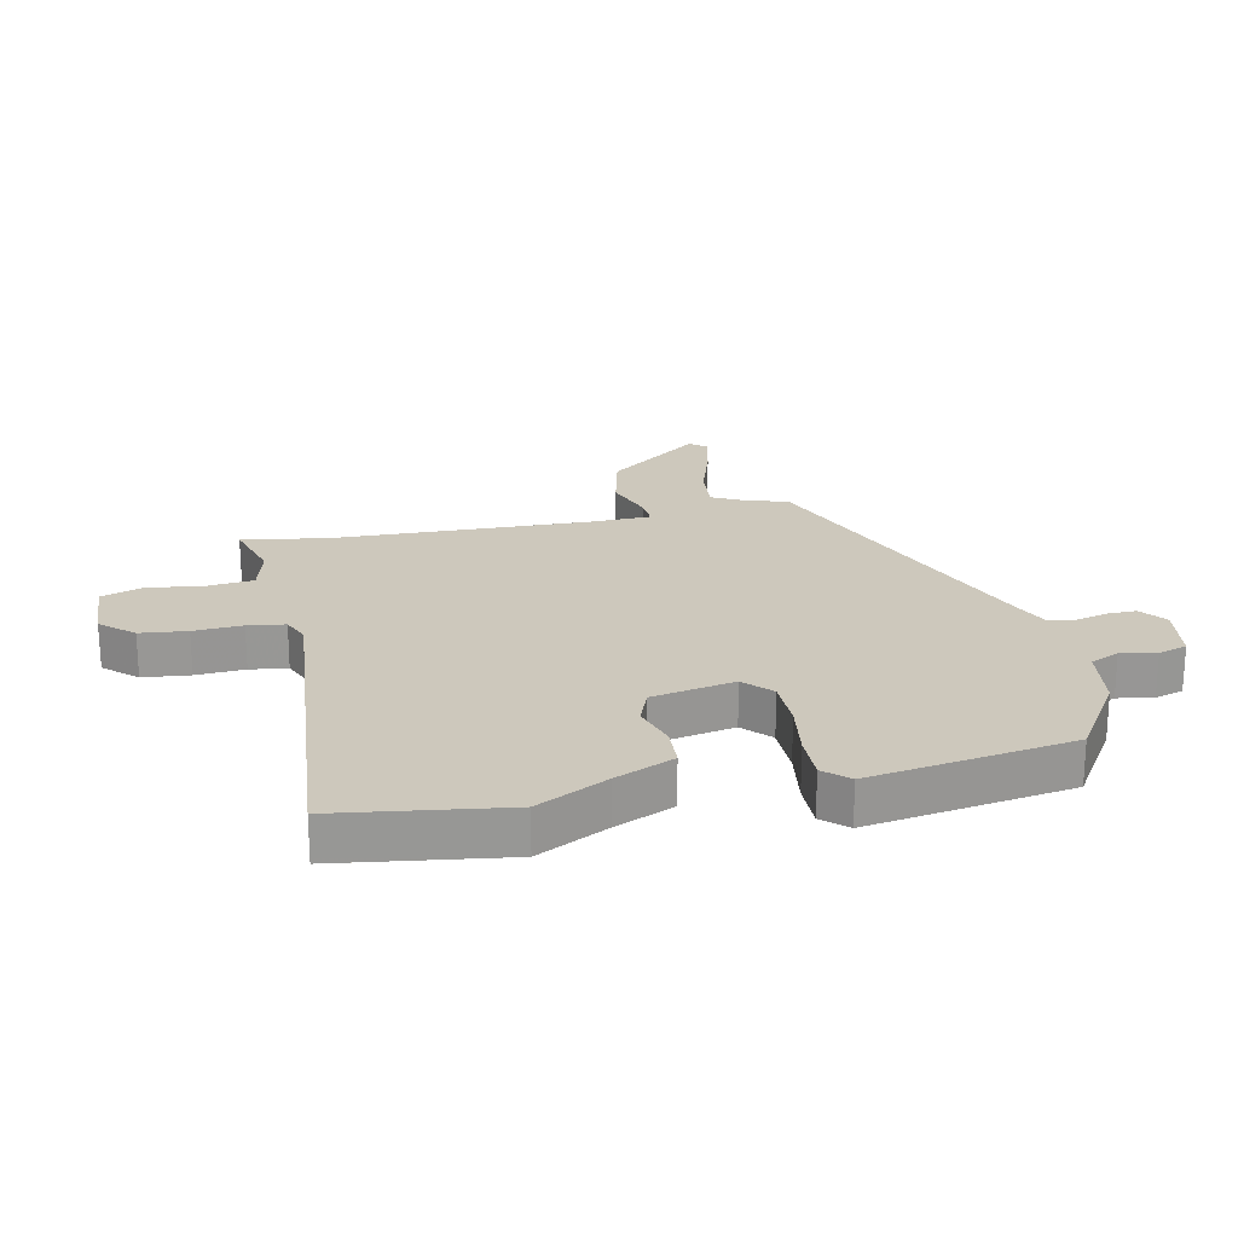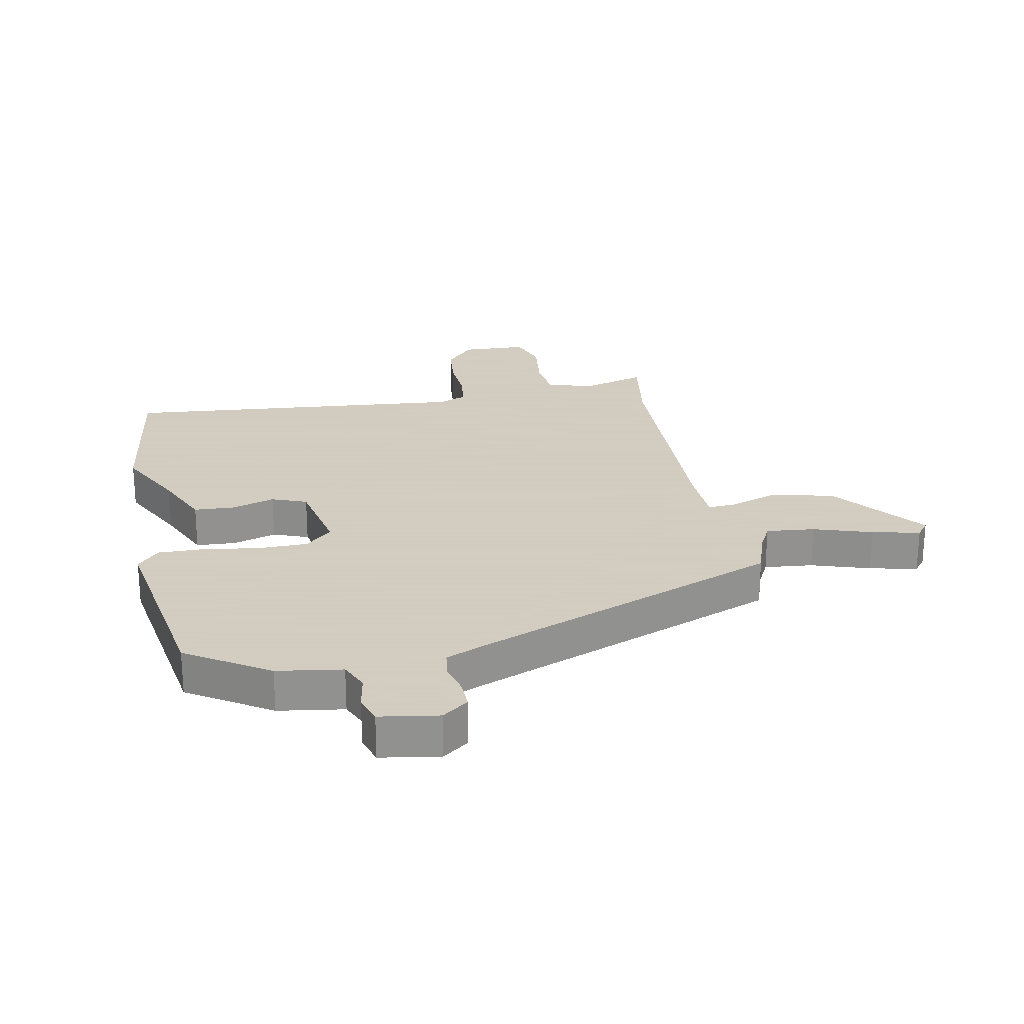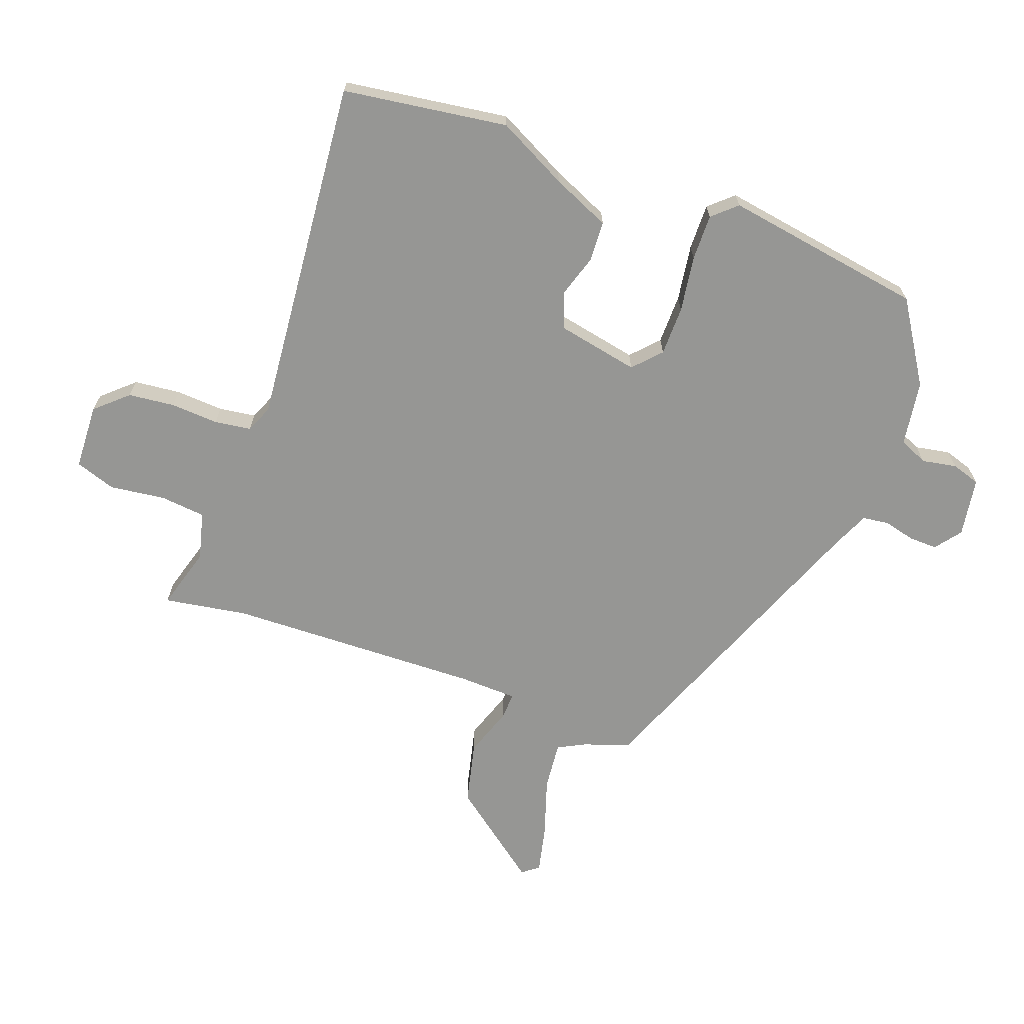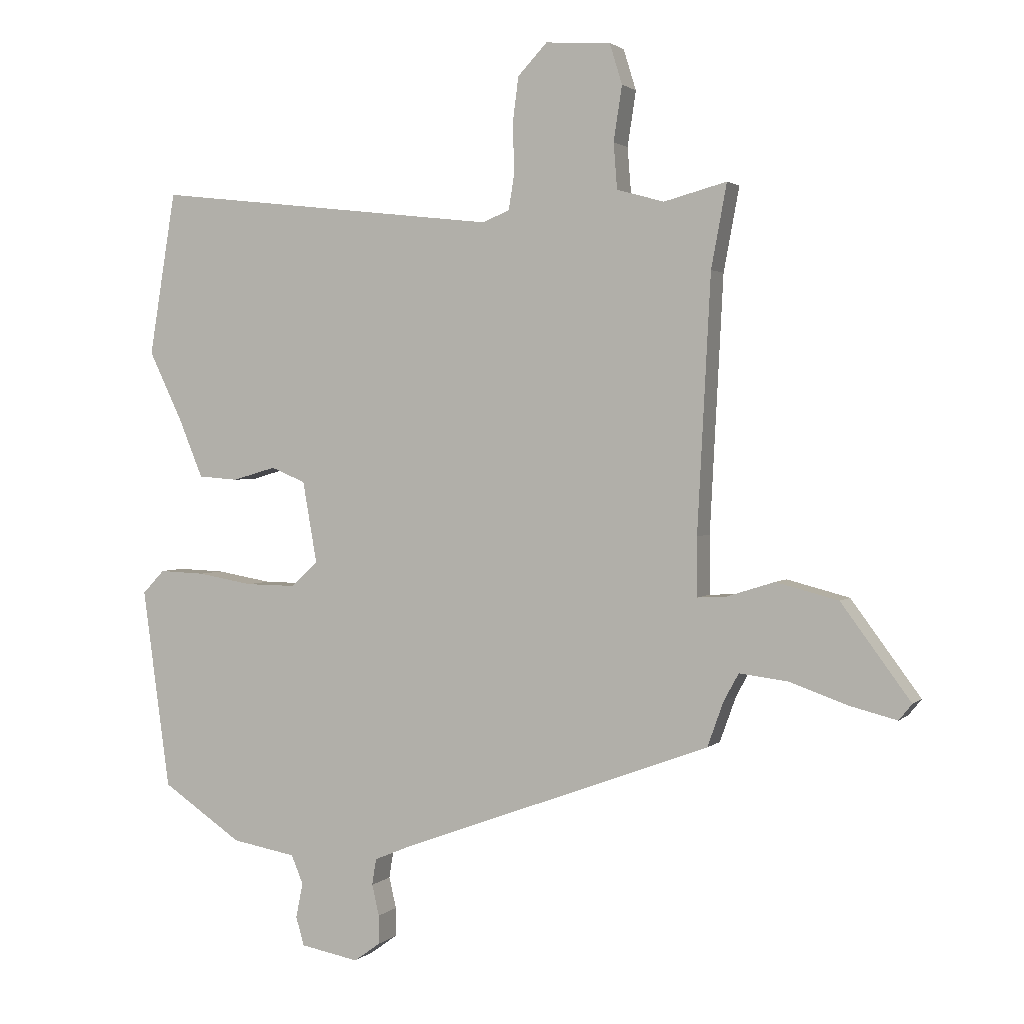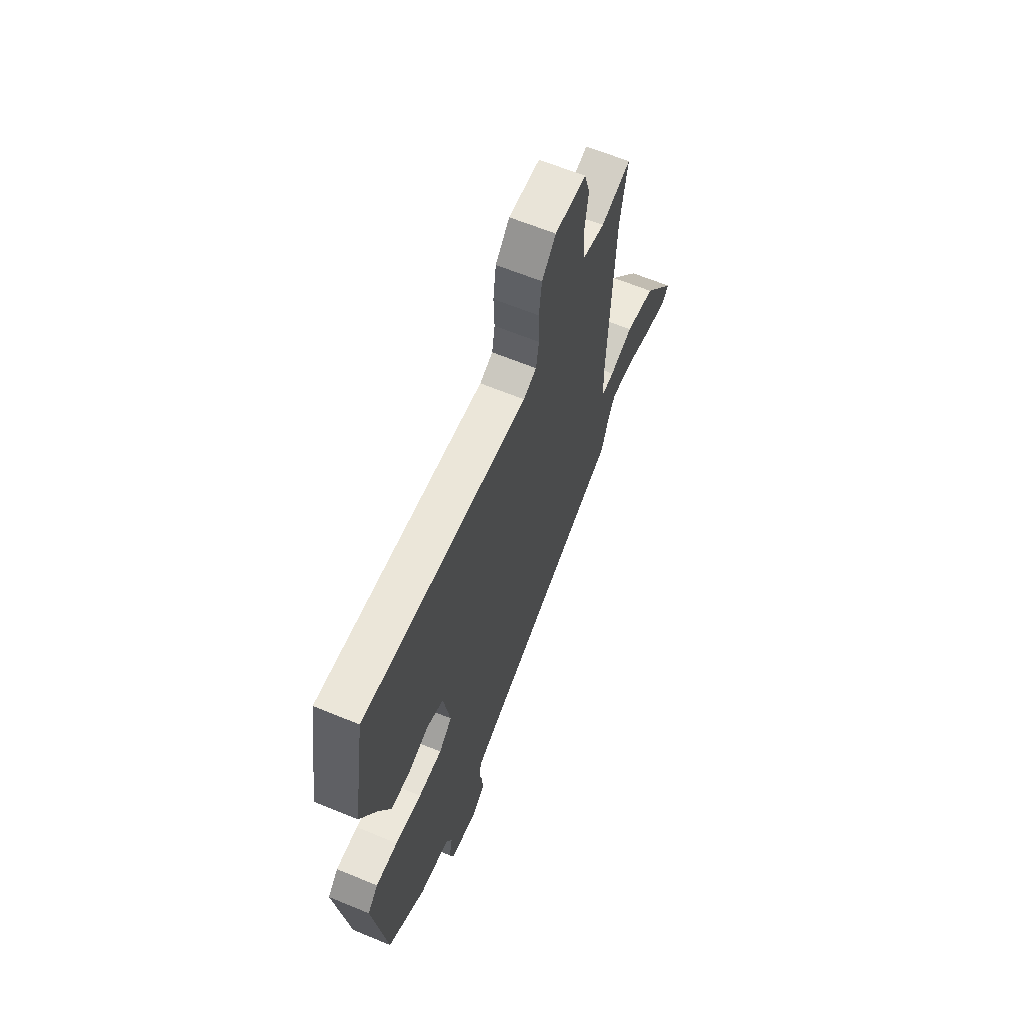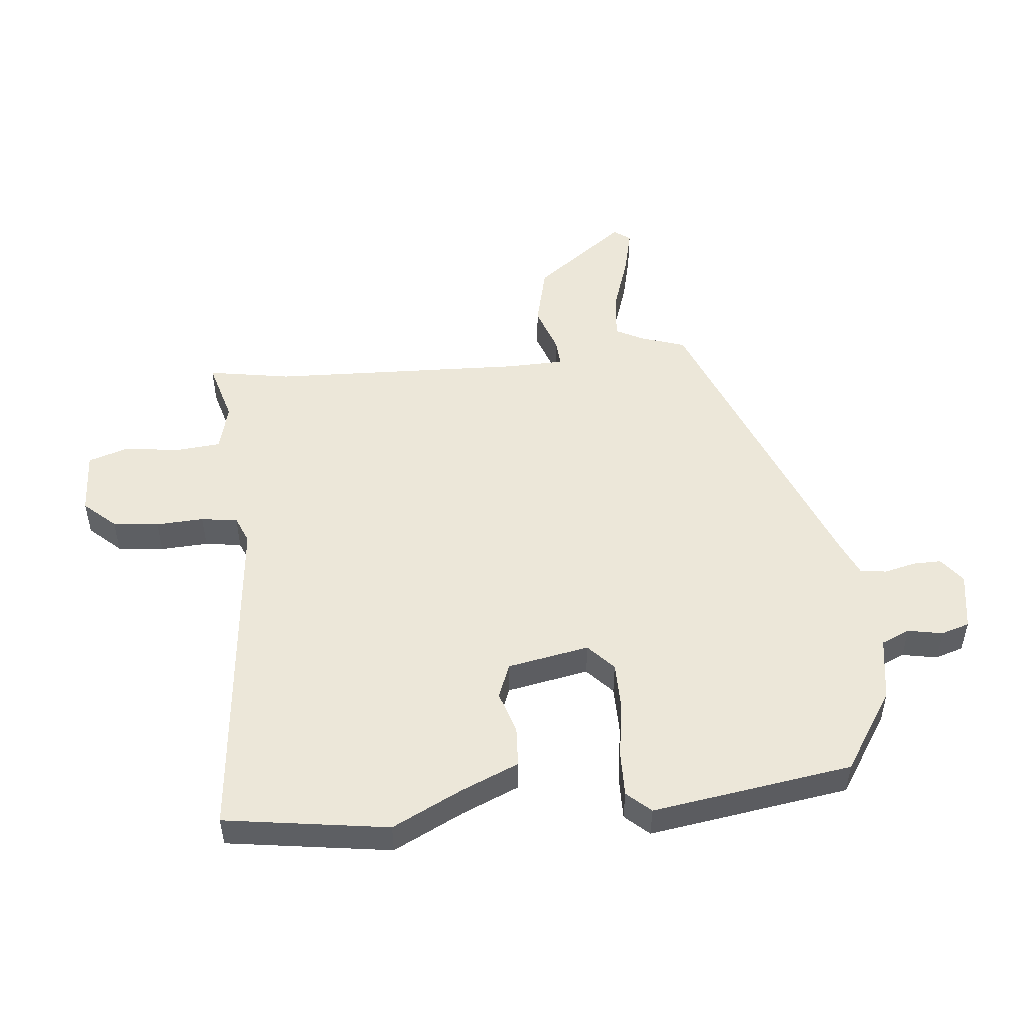
<metadata>
{"format":"obj","ext":"obj","renderer":"f3d","projection":"perspective","resolution":1024,"background":"white","views":[{"elev":22.2,"azim":76.7,"up":"+Y"},{"elev":24.3,"azim":167.6,"up":"+Y"},{"elev":-67.7,"azim":68.6,"up":"+Y"},{"elev":2.0,"azim":-158.4,"up":"+Z"},{"elev":64.0,"azim":112.6,"up":"+Z"},{"elev":49.9,"azim":83.4,"up":"+Y"}]}
</metadata>
<code>
v -0.486 0.07 0.425
v -0.512 0.07 0.564
v -0.407 0.07 0.536
v -0.328 0.07 0.558
v -0.322 0.07 0.634
v -0.336 0.07 0.726
v -0.315 0.07 0.794
v -0.206 0.07 0.801
v -0.157 0.07 0.749
v -0.147 0.07 0.672
v -0.15 0.07 0.592
v -0.14 0.07 0.531
v -0.094 0.07 0.513
v 0.487 0.07 0.579
v 0.532 0.07 0.305
v 0.475 0.07 0.187
v 0.435 0.07 0.09
v 0.368 0.07 0.085
v 0.295 0.07 0.106
v 0.237 0.07 0.082
v 0.213 0.07 -0.055
v 0.259 0.07 -0.096
v 0.342 0.07 -0.095
v 0.435 0.07 -0.079
v 0.512 0.07 -0.076
v 0.549 0.07 -0.115
v 0.503 0.07 -0.451
v 0.369 0.07 -0.541
v 0.261 0.07 -0.56
v 0.241 0.07 -0.608
v 0.253 0.07 -0.666
v 0.239 0.07 -0.714
v 0.141 0.07 -0.732
v 0.097 0.07 -0.7
v 0.097 0.07 -0.652
v 0.109 0.07 -0.6
v 0.102 0.07 -0.556
v 0.042 0.07 -0.531
v -0.482 0.07 -0.337
v -0.509 0.07 -0.262
v -0.534 0.07 -0.216
v -0.615 0.07 -0.226
v -0.712 0.07 -0.26
v -0.791 0.07 -0.28
v -0.813 0.07 -0.253
v -0.697 0.07 -0.096
v -0.593 0.07 -0.069
v -0.511 0.07 -0.095
v -0.465 0.07 -0.097
v -0.464 0.07 0.001
v -0.486 0 0.425
v -0.512 0 0.564
v -0.407 0 0.536
v -0.328 0 0.558
v -0.322 0 0.634
v -0.336 0 0.726
v -0.315 0 0.794
v -0.206 0 0.801
v -0.157 0 0.749
v -0.147 0 0.672
v -0.15 0 0.592
v -0.14 0 0.531
v -0.094 0 0.513
v 0.487 0 0.579
v 0.532 0 0.305
v 0.475 0 0.187
v 0.435 0 0.09
v 0.368 0 0.085
v 0.295 0 0.106
v 0.237 0 0.082
v 0.213 0 -0.055
v 0.259 0 -0.096
v 0.342 0 -0.095
v 0.435 0 -0.079
v 0.512 0 -0.076
v 0.549 0 -0.115
v 0.503 0 -0.451
v 0.369 0 -0.541
v 0.261 0 -0.56
v 0.241 0 -0.608
v 0.253 0 -0.666
v 0.239 0 -0.714
v 0.141 0 -0.732
v 0.097 0 -0.7
v 0.097 0 -0.652
v 0.109 0 -0.6
v 0.102 0 -0.556
v 0.042 0 -0.531
v -0.482 0 -0.337
v -0.509 0 -0.262
v -0.534 0 -0.216
v -0.615 0 -0.226
v -0.712 0 -0.26
v -0.791 0 -0.28
v -0.813 0 -0.253
v -0.697 0 -0.096
v -0.593 0 -0.069
v -0.511 0 -0.095
v -0.465 0 -0.097
v -0.464 0 0.001
f 45 46 47 48
f 45 48 49
f 42 43 44 45
f 42 45 49
f 41 42 49
f 40 41 49
f 38 39 40 49
f 37 38 49 50
f 33 34 35 36
f 33 36 37
f 30 31 32 33
f 29 30 33 37
f 23 24 25 26
f 22 23 26 27
f 21 22 27 28
f 16 17 18 19
f 16 19 20
f 13 14 15 16
f 12 13 16 20
f 8 9 10 11
f 8 11 12
f 5 6 7 8
f 4 5 8 12
f 3 4 12 20
f 1 2 3 20
f 21 28 29 37
f 21 37 50
f 1 20 21 50
f 98 97 96 95
f 99 98 95
f 95 94 93 92
f 99 95 92
f 99 92 91
f 99 91 90
f 99 90 89 88
f 100 99 88 87
f 86 85 84 83
f 87 86 83
f 83 82 81 80
f 87 83 80 79
f 76 75 74 73
f 77 76 73 72
f 78 77 72 71
f 69 68 67 66
f 70 69 66
f 66 65 64 63
f 70 66 63 62
f 61 60 59 58
f 62 61 58
f 58 57 56 55
f 62 58 55 54
f 70 62 54 53
f 70 53 52 51
f 87 79 78 71
f 100 87 71
f 100 71 70 51
f 1 51 52 2
f 2 52 53 3
f 3 53 54 4
f 4 54 55 5
f 5 55 56 6
f 6 56 57 7
f 7 57 58 8
f 8 58 59 9
f 9 59 60 10
f 10 60 61 11
f 11 61 62 12
f 12 62 63 13
f 13 63 64 14
f 14 64 65 15
f 15 65 66 16
f 16 66 67 17
f 17 67 68 18
f 18 68 69 19
f 19 69 70 20
f 20 70 71 21
f 21 71 72 22
f 22 72 73 23
f 23 73 74 24
f 24 74 75 25
f 25 75 76 26
f 26 76 77 27
f 27 77 78 28
f 28 78 79 29
f 29 79 80 30
f 30 80 81 31
f 31 81 82 32
f 32 82 83 33
f 33 83 84 34
f 34 84 85 35
f 35 85 86 36
f 36 86 87 37
f 37 87 88 38
f 38 88 89 39
f 39 89 90 40
f 40 90 91 41
f 41 91 92 42
f 42 92 93 43
f 43 93 94 44
f 44 94 95 45
f 45 95 96 46
f 46 96 97 47
f 47 97 98 48
f 48 98 99 49
f 49 99 100 50
f 50 100 51 1

</code>
